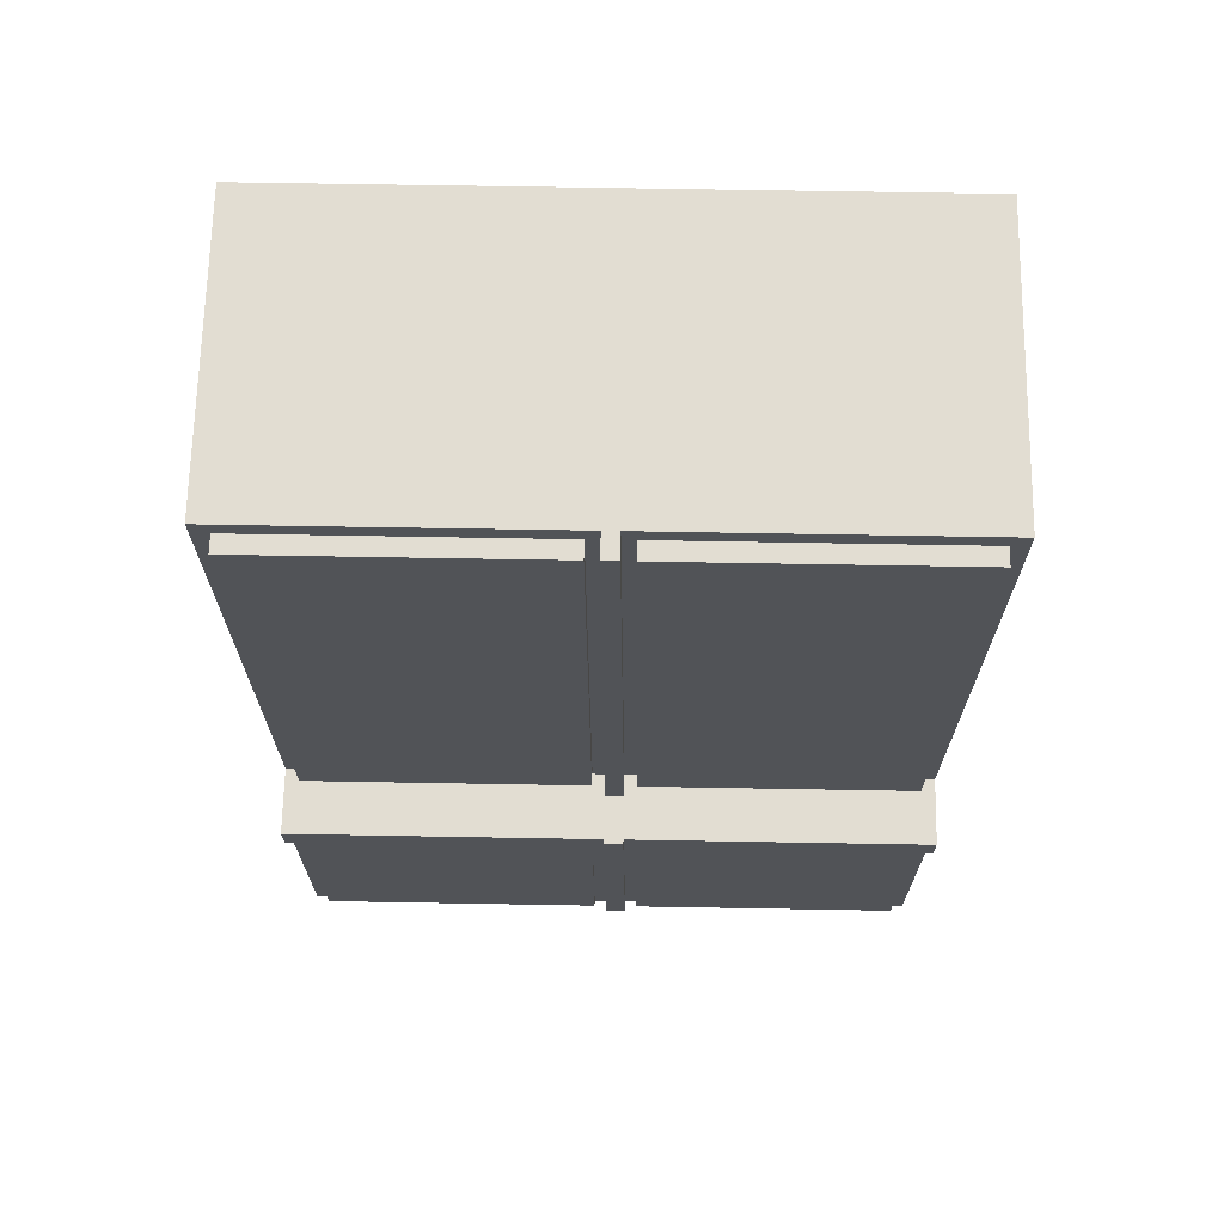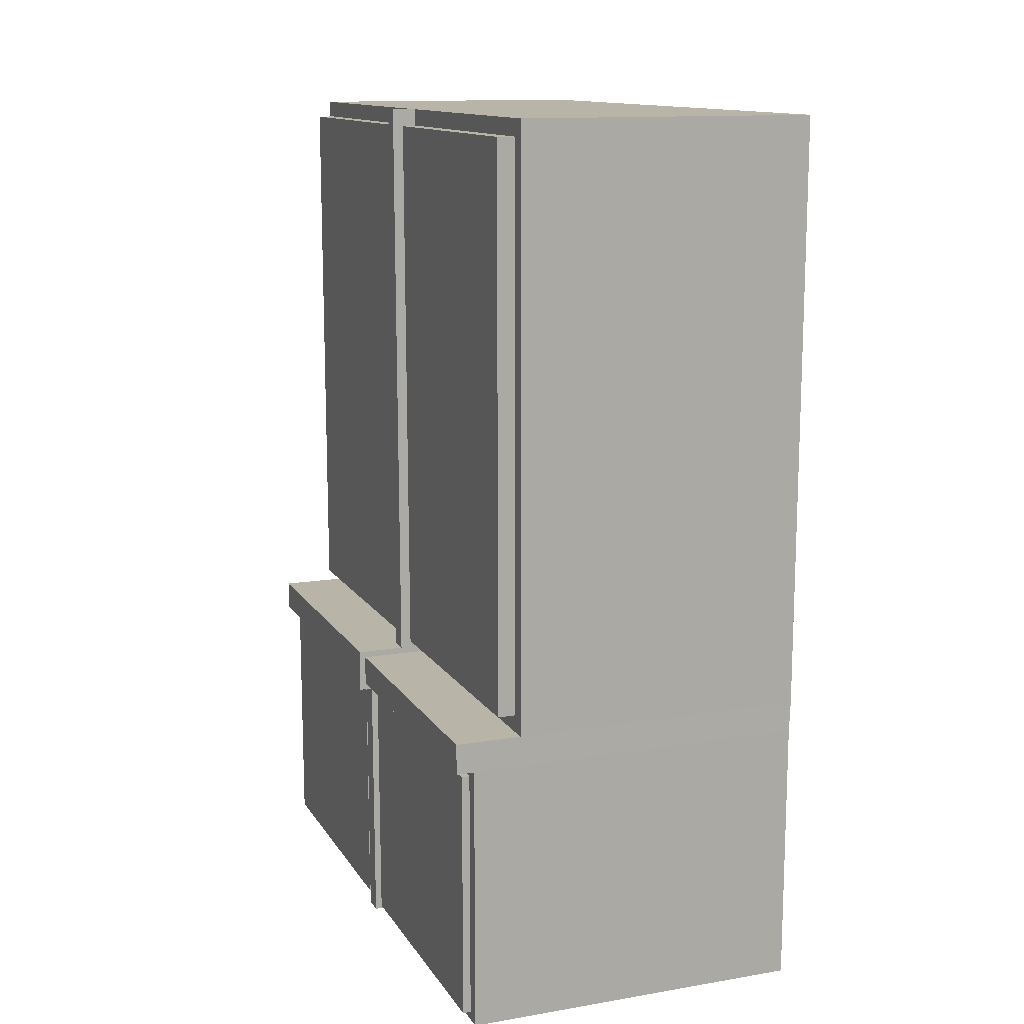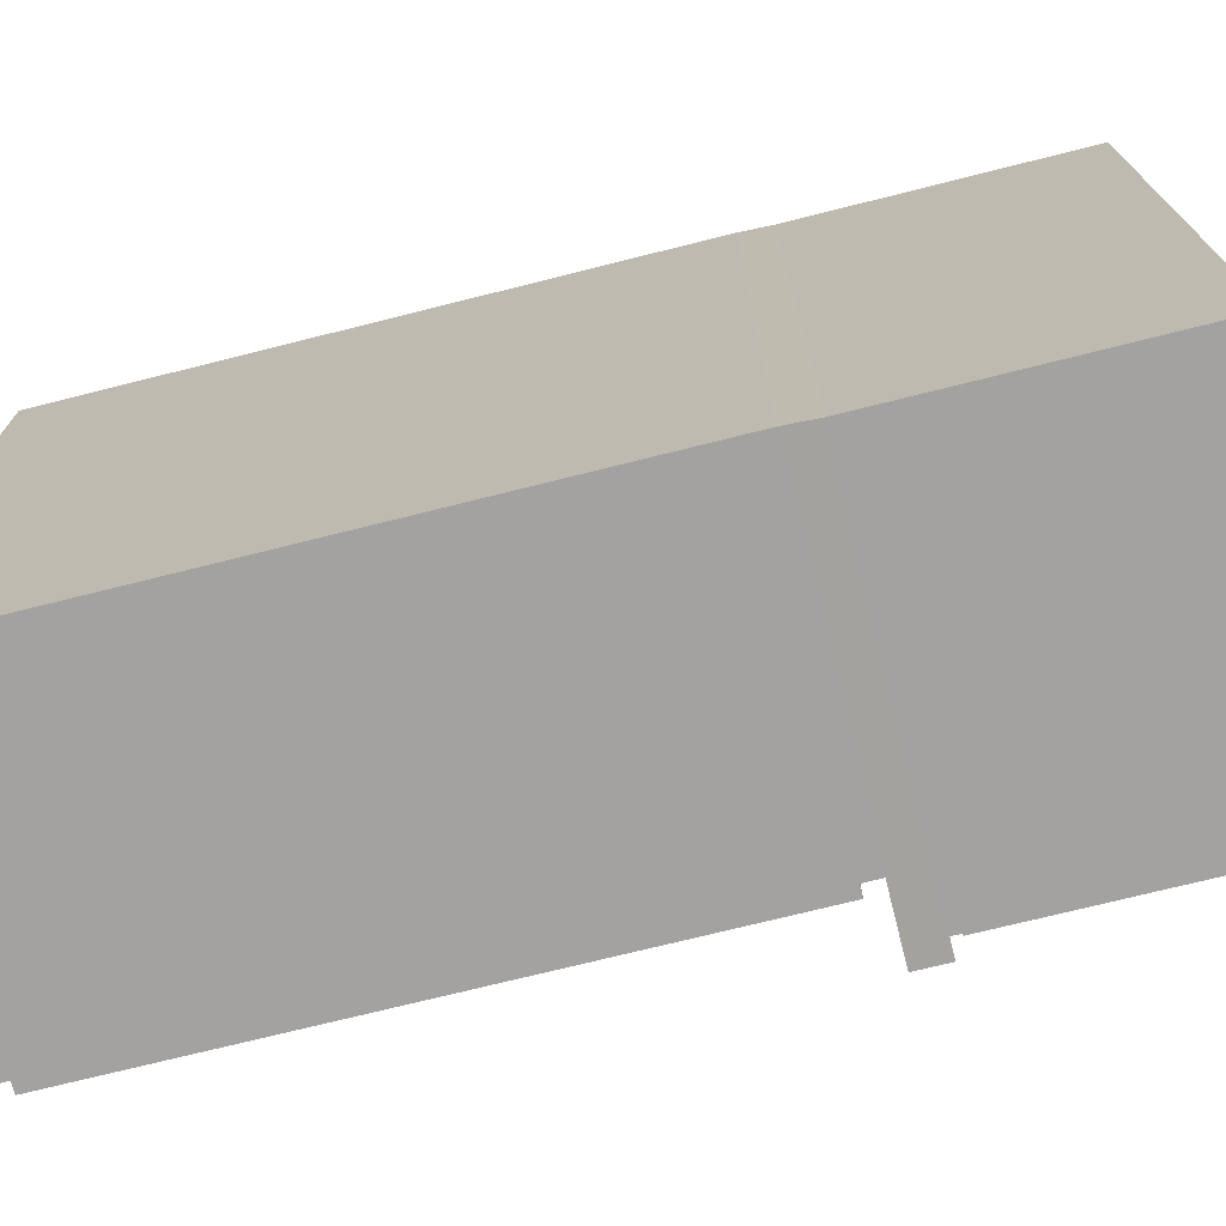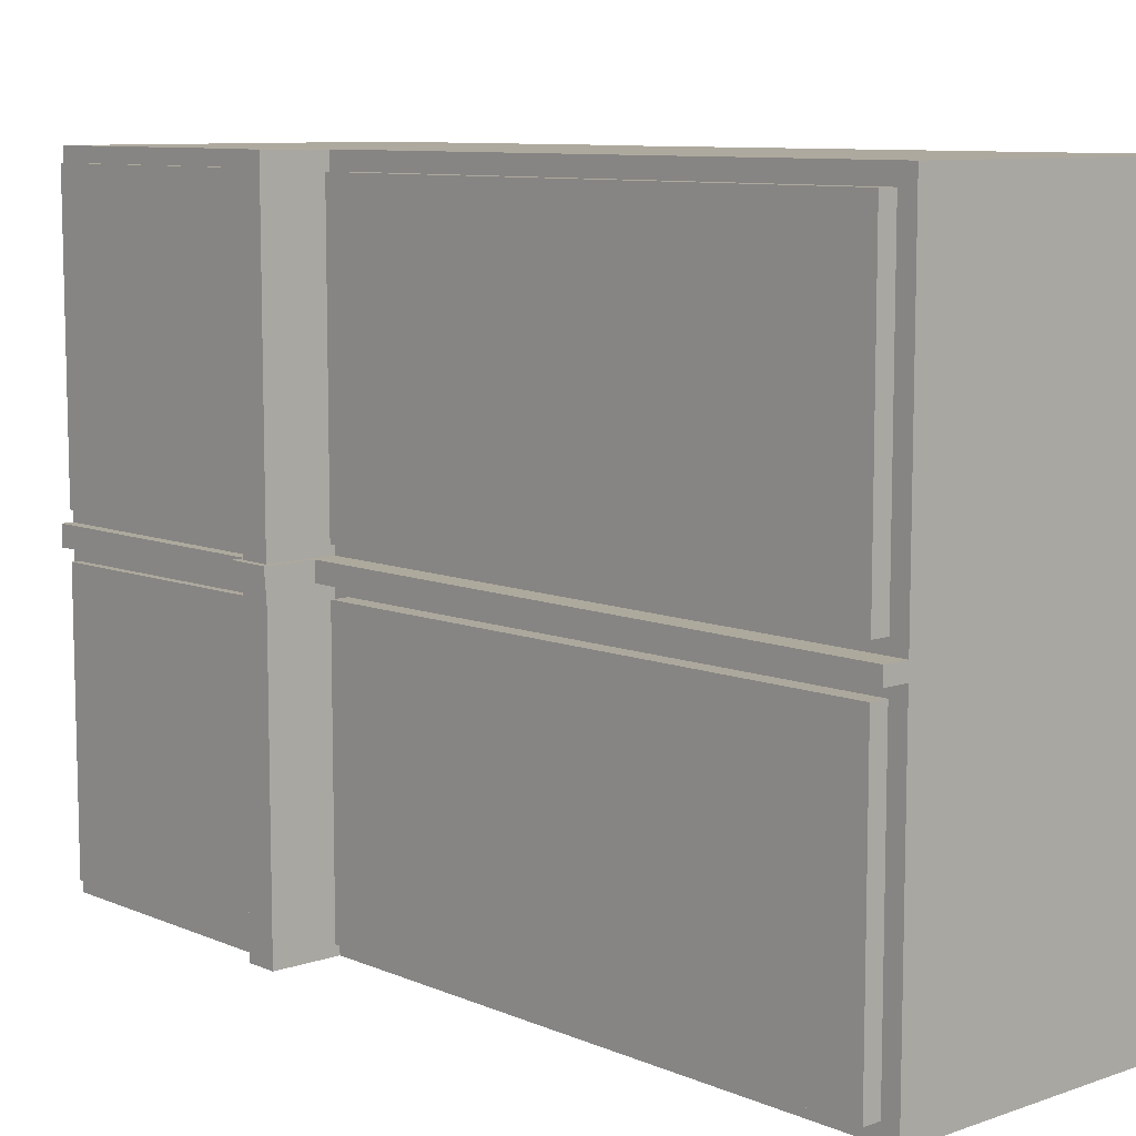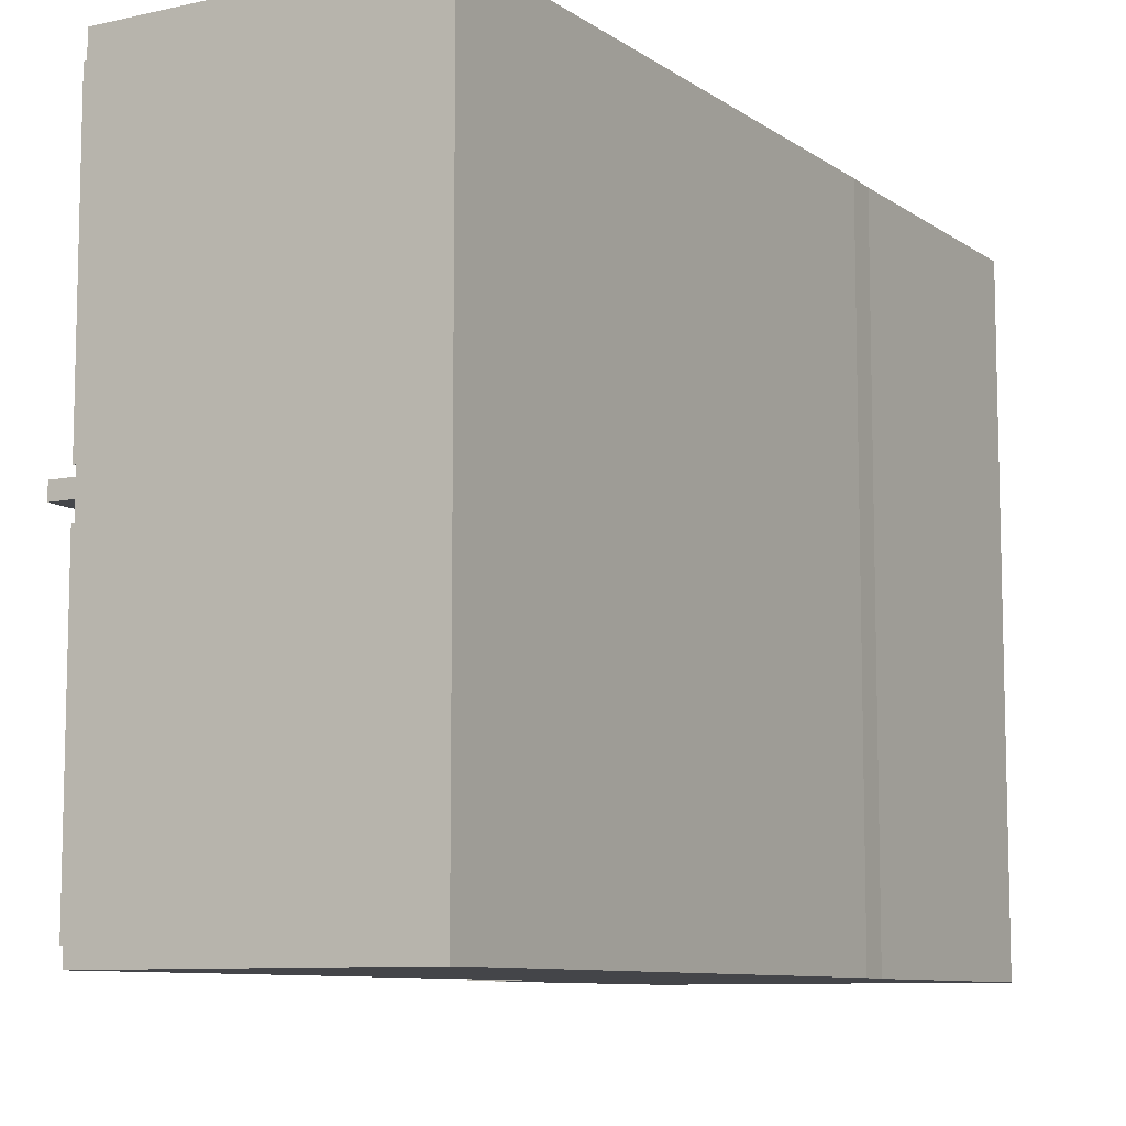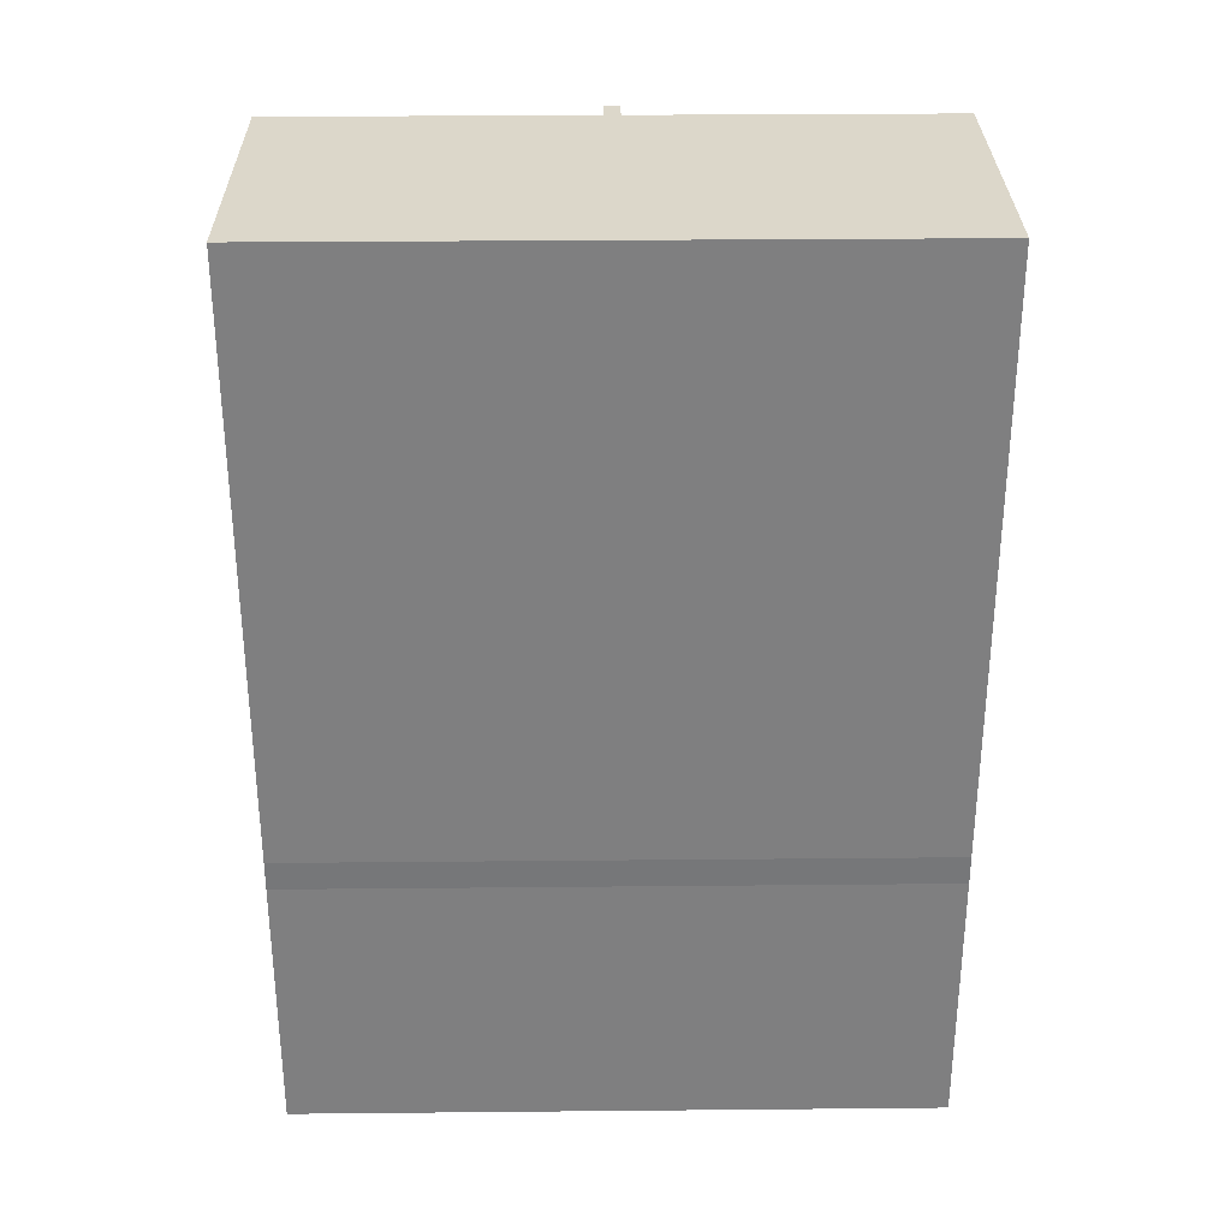
<metadata>
{"format":"obj","ext":"obj","renderer":"f3d","projection":"perspective","resolution":1024,"background":"white","views":[{"elev":68.2,"azim":91.0,"up":"+Y"},{"elev":13.1,"azim":159.1,"up":"+Y"},{"elev":-72.7,"azim":-75.9,"up":"+Z"},{"elev":9.1,"azim":137.9,"up":"+Z"},{"elev":-9.0,"azim":-149.4,"up":"+Z"},{"elev":30.4,"azim":-90.8,"up":"+Y"}]}
</metadata>
<code>
g default
v -564 344.4 420.1
v -564 344.4 654.4
v -454.4 344.4 420.1
v -454.4 344.4 654.4
v -454.4 126.5 420.1
v -454.4 126.5 654.4
v -564 126.5 654.4
v -564 126.5 420.1
v -454.4 344.4 534.1
v -454.4 344.4 539.6
v -454.4 126.5 532.1
v -454.4 126.5 538.9
v -563.5 115.3 420
v -563.5 115.3 654.5
v -430 115.3 532
v -430 126.5 532.1
v -430 126.5 538.9
v -430 115.3 538.9
v -430 115.3 654.5
v -430 126.5 654.5
v -430 115.3 420.2
v -430 126.5 420.2
v -436.6 16.55 420
v -436.6 16.55 531
v -436.6 16.55 538.6
v -436.6 16.55 654.5
v -563.5 16.55 654.5
v -563.5 16.55 420
v -436.6 115.3 654.5
v -436.6 115.3 532
v -436.6 115.3 538.9
v -436.6 115.3 420
v -432.6 16.55 531
v -432.6 115.3 532
v -432.6 115.3 538.9
v -432.6 16.55 538.6
v -445.6 126.5 532.1
v -445.6 344.4 534.1
v -445.6 344.4 539.6
v -445.6 126.5 538.9
v -427.7 113 532
v -427.7 128.9 532.1
v -427.7 128.9 538.9
v -427.7 113 538.9
v -456.7 128.9 532.1
v -456.7 128.9 538.9
v -435.5 113 538.9
v -435.5 113 532
v -436.6 112.2 543.4
v -436.6 19.68 543.1
v -436.6 112.2 649.3
v -436.6 19.68 649.3
v -436.6 112.2 527.6
v -436.6 112.2 425.1
v -436.6 19.68 526.7
v -436.6 19.68 425.1
v -433.7 112.2 543.4
v -433.7 19.68 543.1
v -433.7 112.2 649.3
v -433.7 19.68 649.3
v -433.7 112.2 527.6
v -433.7 112.2 425.1
v -433.7 19.68 526.7
v -433.7 19.68 425.1
v -454.4 338.3 544.2
v -454.4 132.7 543.6
v -454.4 338.3 648.4
v -454.4 132.7 648.4
v -454.4 338.3 426.1
v -454.4 338.3 529.5
v -454.4 132.7 527.6
v -454.4 132.7 426.1
v -448 338.3 544.2
v -448 132.7 543.6
v -448 338.3 648.4
v -448 132.7 648.4
v -448 338.3 426.1
v -448 338.3 529.5
v -448 132.7 527.6
v -448 132.7 426.1
g Bookcase1
f 13 14 7 8
f 1 2 4 10 9 3
f 41 42 43 44
f 23 24 25 26 27 28
f 14 29 19 20 6 7
f 21 32 13 8 5 22
f 28 27 14 13
f 27 26 29 14
f 33 34 35 36
f 23 28 13 32
f 37 38 39 40
f 7 6 4 2
f 8 7 2 1
f 5 8 1 3
f 74 73 75 76
f 18 17 20 19
f 58 57 59 60
f 62 61 63 64
f 22 16 15 21
f 77 78 79 80
f 45 46 43 42
f 12 6 20 17
f 5 11 16 22
f 41 44 47 48
f 18 19 29 31
f 21 15 30 32
f 24 30 34 33
f 30 31 35 34
f 31 25 36 35
f 25 24 33 36
f 11 9 38 37
f 9 10 39 38
f 10 12 40 39
f 12 11 37 40
f 15 16 42 41
f 17 18 44 43
f 11 12 46 45
f 12 17 43 46
f 16 11 45 42
f 18 31 47 44
f 31 30 48 47
f 30 15 41 48
f 25 31 49 50
f 31 29 51 49
f 29 26 52 51
f 26 25 50 52
f 32 30 53 54
f 30 24 55 53
f 24 23 56 55
f 23 32 54 56
f 50 49 57 58
f 49 51 59 57
f 51 52 60 59
f 52 50 58 60
f 54 53 61 62
f 53 55 63 61
f 55 56 64 63
f 56 54 62 64
f 12 10 65 66
f 10 4 67 65
f 4 6 68 67
f 6 12 66 68
f 3 9 70 69
f 9 11 71 70
f 11 5 72 71
f 5 3 69 72
f 66 65 73 74
f 65 67 75 73
f 67 68 76 75
f 68 66 74 76
f 69 70 78 77
f 70 71 79 78
f 71 72 80 79
f 72 69 77 80

</code>
